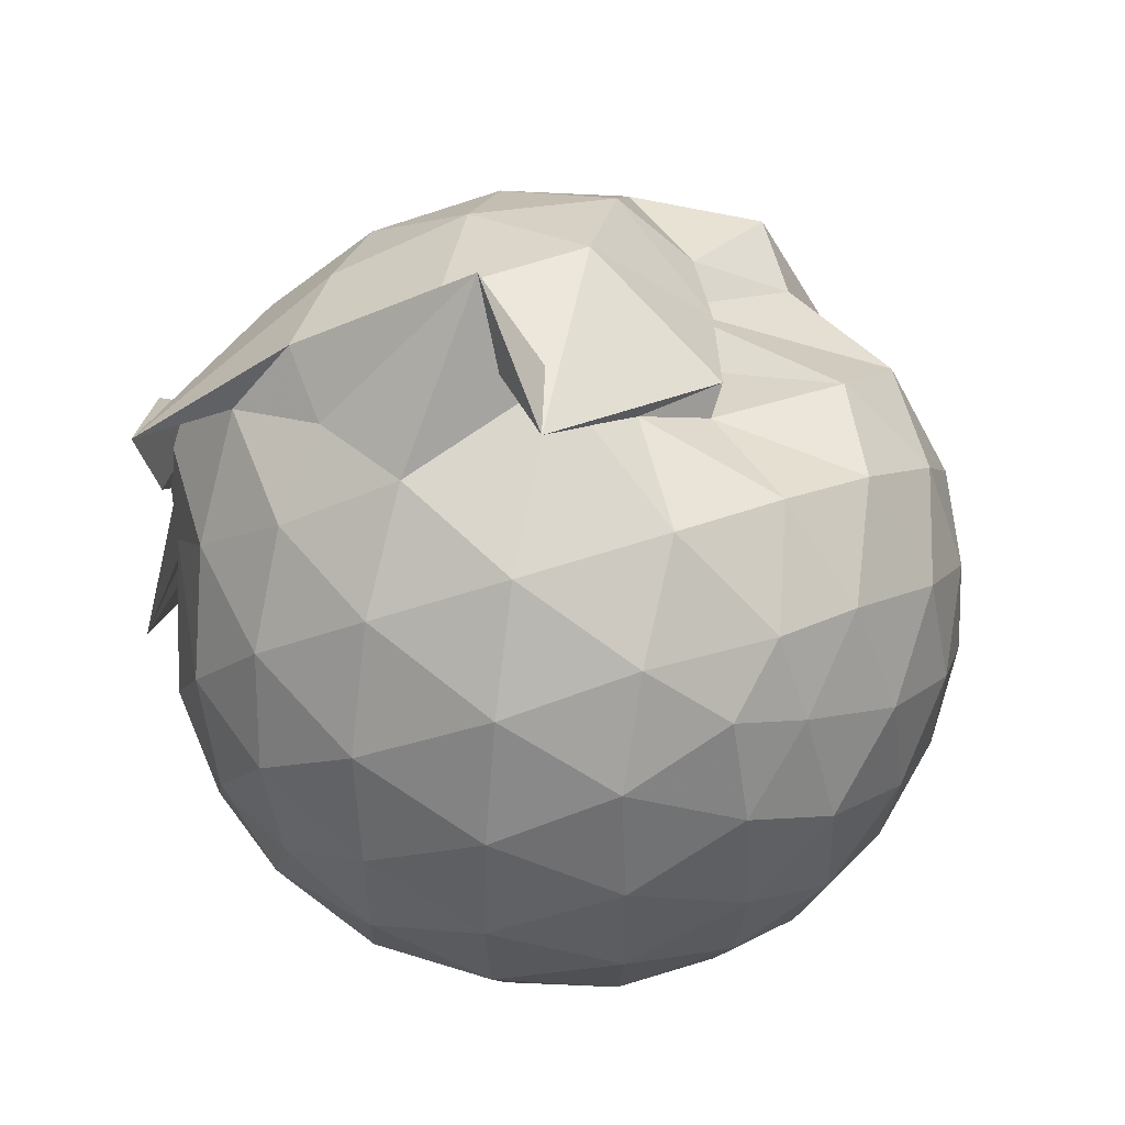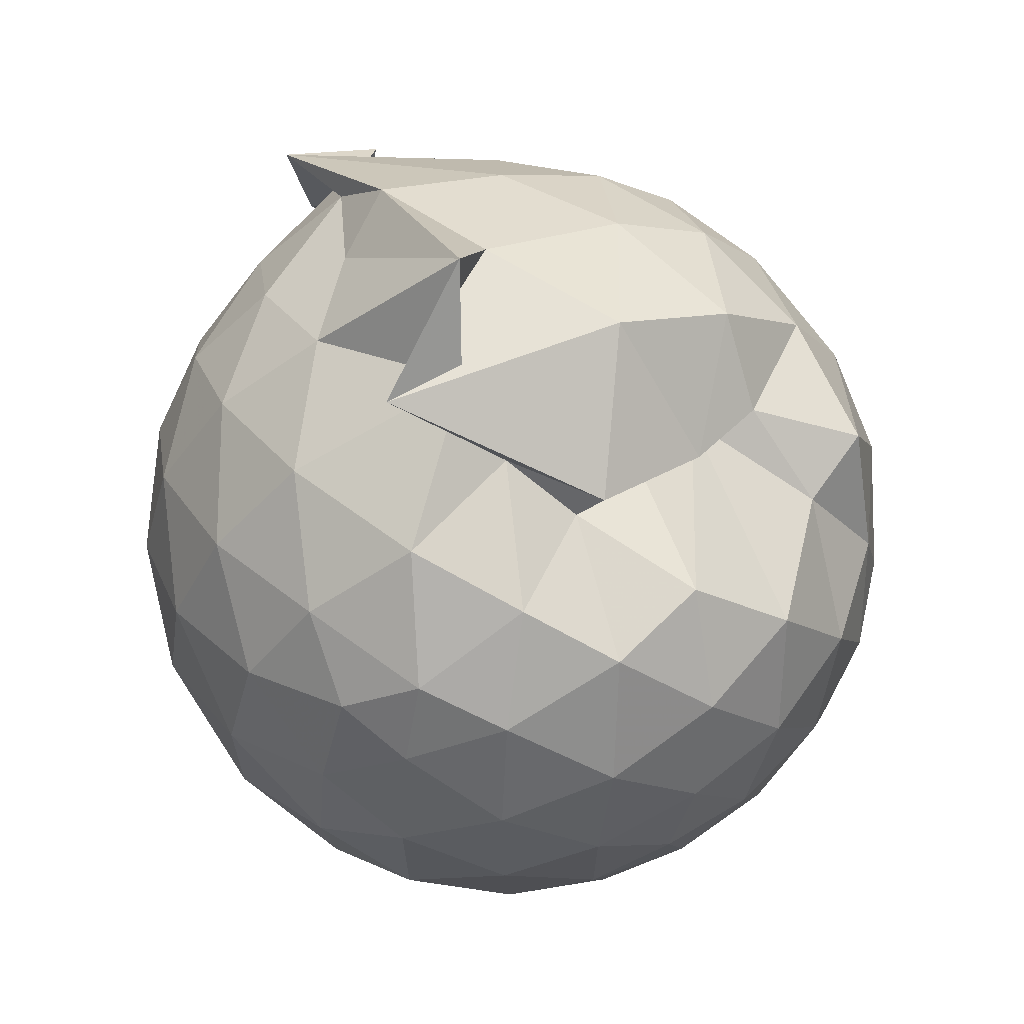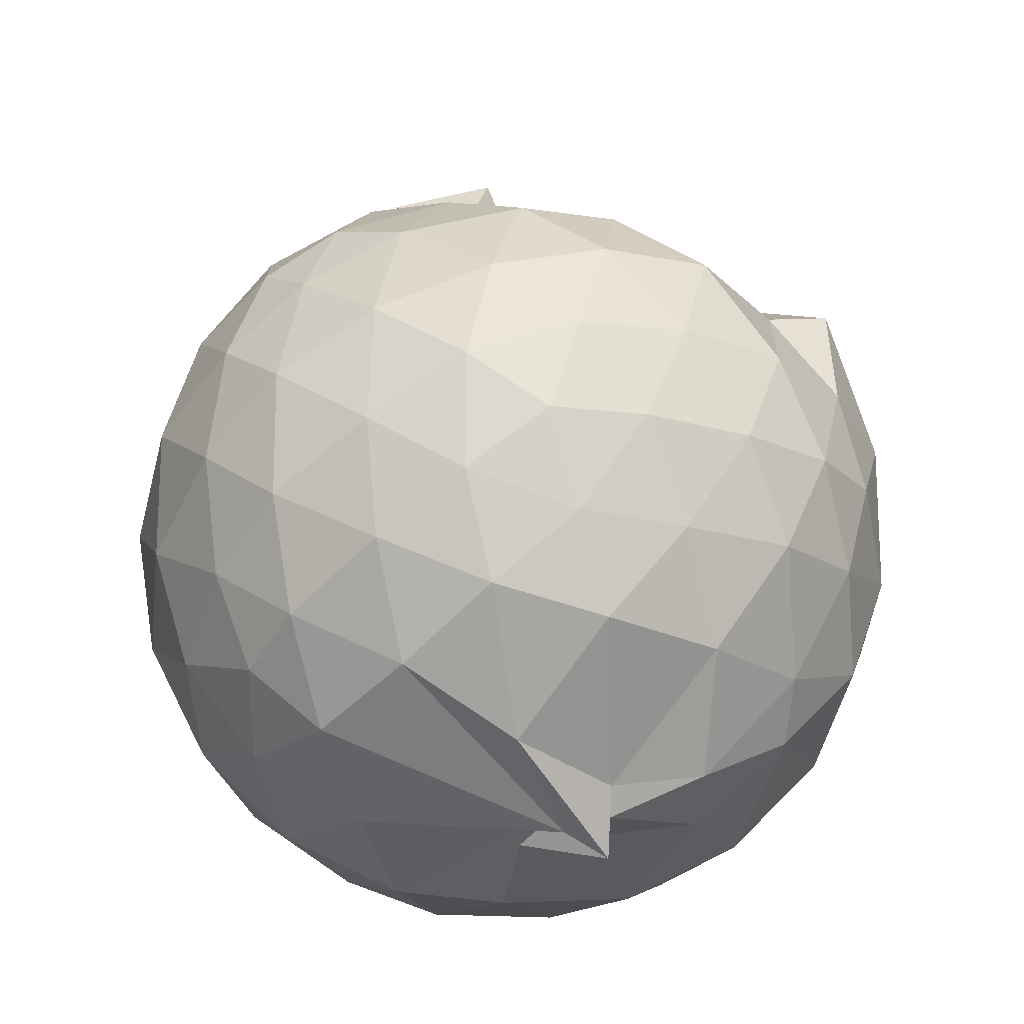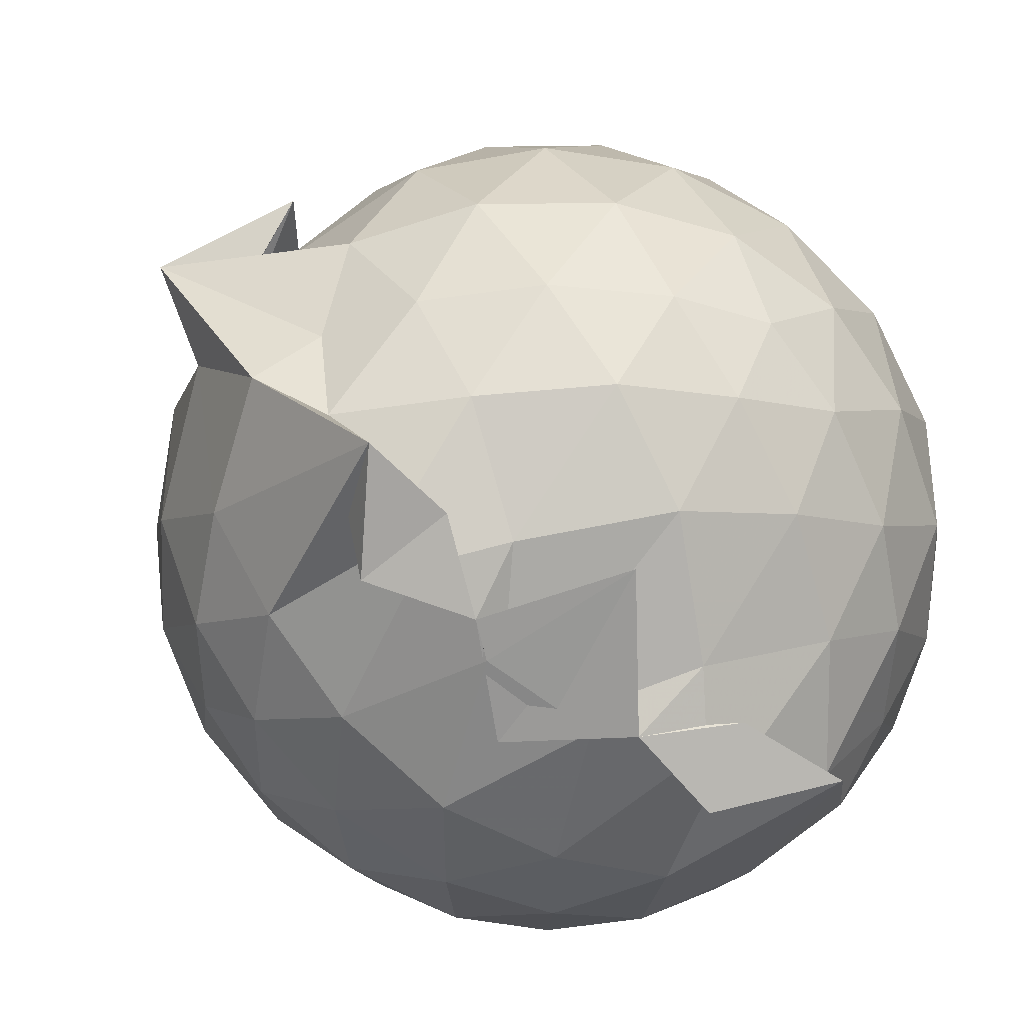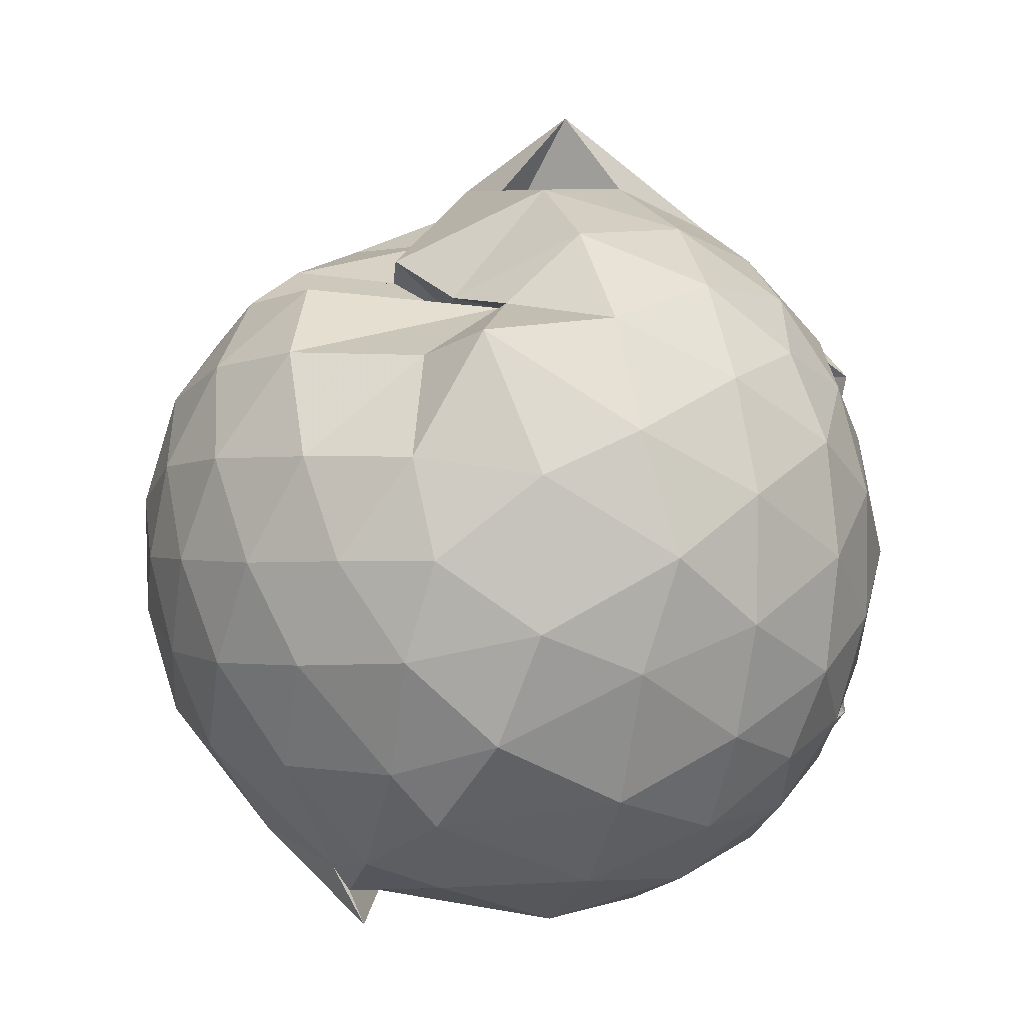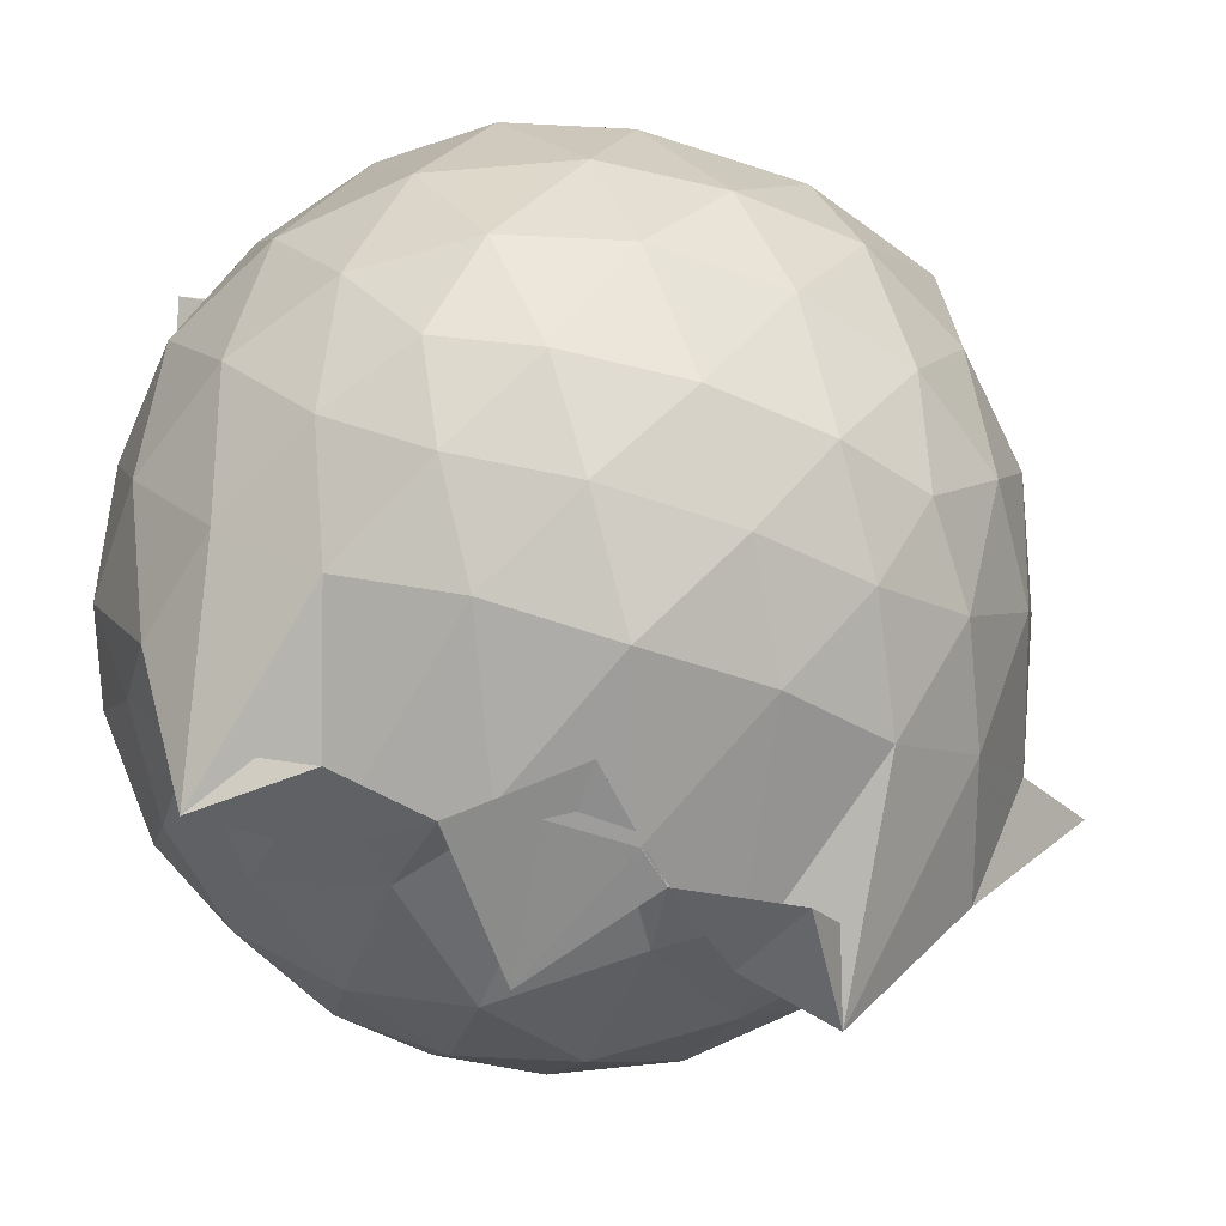
<metadata>
{"format":"obj","ext":"obj","renderer":"f3d","projection":"perspective","resolution":1024,"background":"white","views":[{"elev":53.5,"azim":-79.7,"up":"+Y"},{"elev":64.1,"azim":-24.1,"up":"+Y"},{"elev":-20.8,"azim":-5.0,"up":"+Y"},{"elev":-70.5,"azim":-126.1,"up":"+Z"},{"elev":0.8,"azim":70.3,"up":"+Y"},{"elev":-61.7,"azim":71.0,"up":"+Z"}]}
</metadata>
<code>
v -0.9189 -0.09927 1.058
v -1.243 -0.07888 -0.8524
v -0.08684 -0.08887 0.5796
v -0.1542 0.1471 0.6111
v -0.3043 0.3858 0.535
v -0.5186 0.5148 0.2753
v -0.6876 0.4997 0.3317
v -0.9023 0.6002 0.4272
v -1.127 0.638 0.62
v -1.407 0.5247 0.6531
v -1.578 0.4271 0.5839
v -1.666 0.193 0.638
v -1.702 -0.09364 0.6627
v -1.668 -0.3763 0.6359
v -1.582 -0.5955 0.5892
v -1.411 -0.7488 0.6319
v -0.8395 -0.9608 0.5594
v -0.7368 -1.02 0.556
v -0.7381 -0.9326 0.5932
v -0.5152 -0.8331 0.6155
v -0.2936 -0.5943 0.6211
v -0.152 -0.323 0.6308
v -0.002475 0.1056 0.3501
v -0.1373 0.4384 0.4455
v -0.3674 0.5162 0.309
v -0.5517 0.5393 0.3814
v -0.8367 0.6493 0.4414
v -1.018 0.7129 0.28
v -1.314 0.7139 0.4066
v -1.569 0.5592 0.3841
v -1.741 0.3341 0.3738
v -1.825 0.06567 0.4005
v -1.823 -0.2482 0.4032
v -1.74 -0.5207 0.3781
v -1.566 -0.7517 0.3835
v -1.31 -0.9084 0.4141
v -0.8272 -0.8941 0.5907
v -0.9348 -0.9691 0.4582
v -0.5151 -0.9016 0.4263
v -0.3014 -0.7215 0.5056
v -0.1067 -0.5174 0.4224
v -0.006075 -0.2566 0.3532
v -0.001803 0.2082 0.1117
v -0.1459 0.4735 0.117
v -0.362 0.6883 0.1224
v -0.6484 0.8254 0.1091
v -1.243 0.8837 0.1109
v -1.052 0.8381 0.1036
v -1.479 0.6908 0.09179
v -1.699 0.4801 0.09378
v -1.838 0.2092 0.09551
v -1.887 -0.09313 0.09577
v -1.839 -0.3951 0.09691
v -1.7 -0.6673 0.09676
v -1.483 -0.8787 0.09963
v -1.206 -1.007 0.09747
v -0.9456 -1.039 0.1399
v -0.6315 -1.015 0.09933
v -0.3591 -0.8785 0.1002
v -0.1455 -0.6629 0.1035
v -0.008217 -0.3522 0.1049
v 0.04447 -0.08382 0.0351
v -0.1056 0.3349 -0.1724
v -0.2689 0.5647 -0.1728
v -0.5046 0.7223 -0.1993
v -0.8641 0.8614 -0.1838
v -0.9754 1.056 -0.0742
v -1.306 0.7445 -0.1814
v -1.556 0.5686 -0.211
v -1.741 0.3183 -0.2133
v -1.834 0.05045 -0.1831
v -1.834 -0.2357 -0.1834
v -1.74 -0.5044 -0.2107
v -1.569 -0.7503 -0.213
v -1.323 -0.9251 -0.1754
v -1.094 -1.006 -0.1752
v -0.7959 -1.003 -0.1997
v -0.5008 -0.9097 -0.2035
v -0.2699 -0.7482 -0.1783
v -0.1077 -0.5151 -0.177
v -0.02502 -0.2447 -0.1898
v -0.02358 0.05985 -0.1932
v -0.2512 0.4035 -0.3861
v -0.4343 0.544 -0.449
v -0.6918 0.6647 -0.4793
v -1.007 0.7747 -0.4939
v -1.147 0.6949 -0.3981
v -1.348 0.5782 -0.4491
v -1.551 0.3741 -0.47
v -1.689 0.1302 -0.4464
v -1.756 -0.09231 -0.3916
v -1.688 -0.3164 -0.4469
v -1.546 -0.5652 -0.468
v -1.366 -0.7561 -0.4525
v -1.15 -0.8925 -0.396
v -0.961 -0.9007 -0.5071
v -0.6934 -0.8449 -0.4879
v -0.4329 -0.7274 -0.4505
v -0.2492 -0.5868 -0.386
v -0.1735 -0.371 -0.4454
v -0.1419 -0.09132 -0.4628
v -0.173 0.1858 -0.4457
v -0.2284 -0.09146 0.7674
v -0.3397 0.1488 0.818
v -0.5119 0.3977 0.8045
v -0.7196 0.5641 0.7045
v -0.9568 0.5414 0.7897
v -1.251 0.4535 0.8063
v -1.483 0.3394 0.7349
v -1.54 0.0605 0.821
v -1.538 -0.2459 0.8322
v -1.49 -0.5131 0.7625
v -1.233 -0.6434 0.8208
v -0.9654 -0.7946 0.7469
v -0.7376 -0.8677 0.6375
v -0.5126 -0.5875 0.818
v -0.3396 -0.3363 0.8324
v -0.4397 -0.09965 0.9271
v -0.5908 0.1452 0.9675
v -0.7678 0.3704 0.923
v -1.045 0.2982 0.9658
v -1.316 0.1924 0.9213
v -1.329 -0.1025 0.9628
v -1.302 -0.3808 0.9341
v -1.042 -0.4929 0.966
v -0.7762 -0.5575 0.9399
v -0.596 -0.344 0.9623
v -0.693 -0.09876 1.029
v -0.8471 0.1262 1.031
v -1.107 0.03952 1.031
v -1.109 -0.2404 1.025
v -0.8479 -0.3309 1.018
v -0.3699 0.3252 -0.5773
v -0.6281 0.4545 -0.6539
v -1.138 0.5336 -0.8422
v -1.072 0.6079 -0.6197
v -1.297 0.3904 -0.6572
v -1.498 0.1516 -0.6407
v -1.614 -0.09183 -0.5773
v -1.491 -0.3409 -0.6377
v -1.303 -0.5802 -0.6465
v -1.051 -0.7671 -0.665
v -1.103 -0.7505 -0.8113
v -0.6316 -0.6367 -0.6532
v -0.3721 -0.5083 -0.5753
v -0.3154 -0.2464 -0.6287
v -0.3151 0.06145 -0.6302
v -0.5513 0.2009 -0.7278
v -1.097 0.3063 -0.8097
v -0.886 0.3756 -0.8655
v -1.12 0.1507 -0.7834
v -1.373 -0.1028 -0.7432
v -1.133 -0.3459 -0.7935
v -0.8884 -0.5443 -0.865
v -1.088 -0.4907 -0.8157
v -0.5514 -0.3812 -0.7255
v -0.5254 -0.09302 -0.7796
v -0.8836 0.04762 -0.8356
v -0.9468 0.1223 -0.8359
v -0.74 -0.08561 -0.8254
v -0.9386 -0.3158 -0.8525
v -0.8826 -0.2305 -0.8377
f 3 23 4
f 4 23 24
f 4 24 5
f 5 24 25
f 5 25 6
f 6 25 26
f 6 26 7
f 7 26 27
f 7 27 8
f 8 27 28
f 8 28 9
f 9 28 29
f 9 29 10
f 10 29 30
f 10 30 11
f 11 30 31
f 11 31 12
f 12 31 32
f 12 32 13
f 13 32 33
f 13 33 14
f 14 33 34
f 14 34 15
f 15 34 35
f 15 35 16
f 16 35 36
f 16 36 17
f 17 36 37
f 17 37 18
f 18 37 38
f 18 38 19
f 19 38 39
f 19 39 20
f 20 39 40
f 20 40 21
f 21 40 41
f 21 41 22
f 22 41 42
f 22 42 3
f 3 42 23
f 23 43 24
f 24 43 44
f 24 44 25
f 25 44 45
f 25 45 26
f 26 45 46
f 26 46 27
f 27 46 47
f 27 47 28
f 28 47 48
f 28 48 29
f 29 48 49
f 29 49 30
f 30 49 50
f 30 50 31
f 31 50 51
f 31 51 32
f 32 51 52
f 32 52 33
f 33 52 53
f 33 53 34
f 34 53 54
f 34 54 35
f 35 54 55
f 35 55 36
f 36 55 56
f 36 56 37
f 37 56 57
f 37 57 38
f 38 57 58
f 38 58 39
f 39 58 59
f 39 59 40
f 40 59 60
f 40 60 41
f 41 60 61
f 41 61 42
f 42 61 62
f 42 62 23
f 23 62 43
f 43 63 44
f 44 63 64
f 44 64 45
f 45 64 65
f 45 65 46
f 46 65 66
f 46 66 47
f 47 66 67
f 47 67 48
f 48 67 68
f 48 68 49
f 49 68 69
f 49 69 50
f 50 69 70
f 50 70 51
f 51 70 71
f 51 71 52
f 52 71 72
f 52 72 53
f 53 72 73
f 53 73 54
f 54 73 74
f 54 74 55
f 55 74 75
f 55 75 56
f 56 75 76
f 56 76 57
f 57 76 77
f 57 77 58
f 58 77 78
f 58 78 59
f 59 78 79
f 59 79 60
f 60 79 80
f 60 80 61
f 61 80 81
f 61 81 62
f 62 81 82
f 62 82 43
f 43 82 63
f 63 83 64
f 64 83 84
f 64 84 65
f 65 84 85
f 65 85 66
f 66 85 86
f 66 86 67
f 67 86 87
f 67 87 68
f 68 87 88
f 68 88 69
f 69 88 89
f 69 89 70
f 70 89 90
f 70 90 71
f 71 90 91
f 71 91 72
f 72 91 92
f 72 92 73
f 73 92 93
f 73 93 74
f 74 93 94
f 74 94 75
f 75 94 95
f 75 95 76
f 76 95 96
f 76 96 77
f 77 96 97
f 77 97 78
f 78 97 98
f 78 98 79
f 79 98 99
f 79 99 80
f 80 99 100
f 80 100 81
f 81 100 101
f 81 101 82
f 82 101 102
f 82 102 63
f 63 102 83
f 103 104 118
f 104 119 118
f 104 105 119
f 105 120 119
f 105 106 120
f 106 107 120
f 107 121 120
f 107 108 121
f 108 122 121
f 108 109 122
f 109 110 122
f 110 123 122
f 110 111 123
f 111 124 123
f 111 112 124
f 112 113 124
f 113 125 124
f 113 114 125
f 114 126 125
f 114 115 126
f 115 116 126
f 116 127 126
f 116 117 127
f 117 118 127
f 117 103 118
f 118 119 128
f 119 129 128
f 119 120 129
f 120 121 129
f 121 130 129
f 121 122 130
f 122 123 130
f 123 131 130
f 123 124 131
f 124 125 131
f 125 132 131
f 125 126 132
f 126 127 132
f 127 128 132
f 127 118 128
f 133 148 134
f 134 148 149
f 134 149 135
f 135 149 150
f 135 150 136
f 136 150 137
f 137 150 151
f 137 151 138
f 138 151 152
f 138 152 139
f 139 152 140
f 140 152 153
f 140 153 141
f 141 153 154
f 141 154 142
f 142 154 143
f 143 154 155
f 143 155 144
f 144 155 156
f 144 156 145
f 145 156 146
f 146 156 157
f 146 157 147
f 147 157 148
f 147 148 133
f 148 158 149
f 149 158 159
f 149 159 150
f 150 159 151
f 151 159 160
f 151 160 152
f 152 160 153
f 153 160 161
f 153 161 154
f 154 161 155
f 155 161 162
f 155 162 156
f 156 162 157
f 157 162 158
f 157 158 148
f 3 4 103
f 103 4 104
f 4 5 104
f 104 5 105
f 5 6 105
f 105 6 106
f 6 7 106
f 7 8 106
f 106 8 107
f 8 9 107
f 107 9 108
f 9 10 108
f 108 10 109
f 10 11 109
f 11 12 109
f 109 12 110
f 12 13 110
f 110 13 111
f 13 14 111
f 111 14 112
f 14 15 112
f 15 16 112
f 112 16 113
f 16 17 113
f 113 17 114
f 17 18 114
f 114 18 115
f 18 19 115
f 19 20 115
f 115 20 116
f 20 21 116
f 116 21 117
f 21 22 117
f 117 22 103
f 22 3 103
f 83 133 84
f 84 133 134
f 84 134 85
f 85 134 135
f 85 135 86
f 86 135 136
f 86 136 87
f 87 136 88
f 88 136 137
f 88 137 89
f 89 137 138
f 89 138 90
f 90 138 139
f 90 139 91
f 91 139 92
f 92 139 140
f 92 140 93
f 93 140 141
f 93 141 94
f 94 141 142
f 94 142 95
f 95 142 96
f 96 142 143
f 96 143 97
f 97 143 144
f 97 144 98
f 98 144 145
f 98 145 99
f 99 145 100
f 100 145 146
f 100 146 101
f 101 146 147
f 101 147 102
f 102 147 133
f 102 133 83
f 128 129 1
f 129 130 1
f 130 131 1
f 131 132 1
f 132 128 1
f 159 158 2
f 160 159 2
f 161 160 2
f 162 161 2
f 158 162 2

</code>
